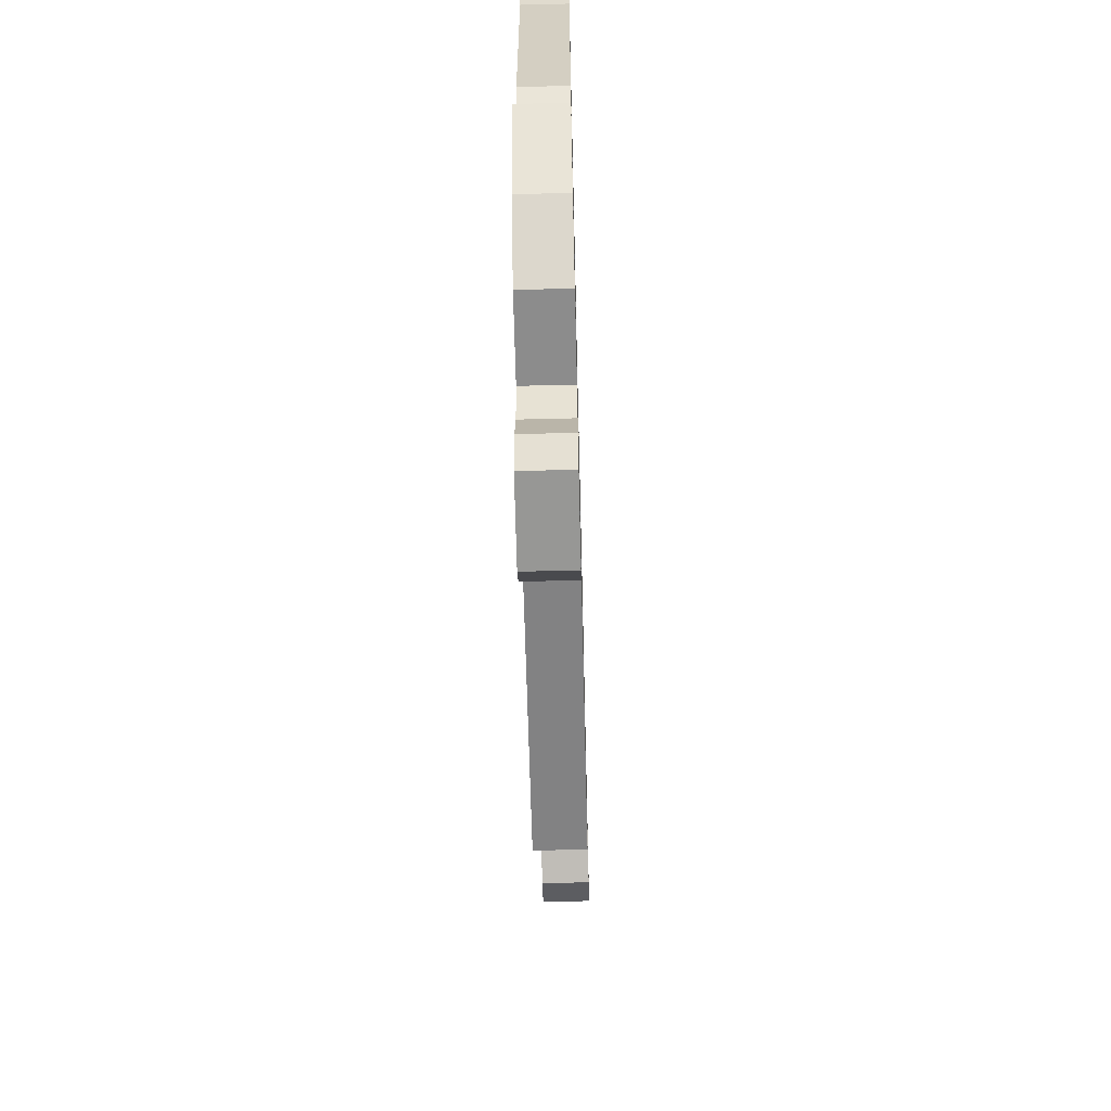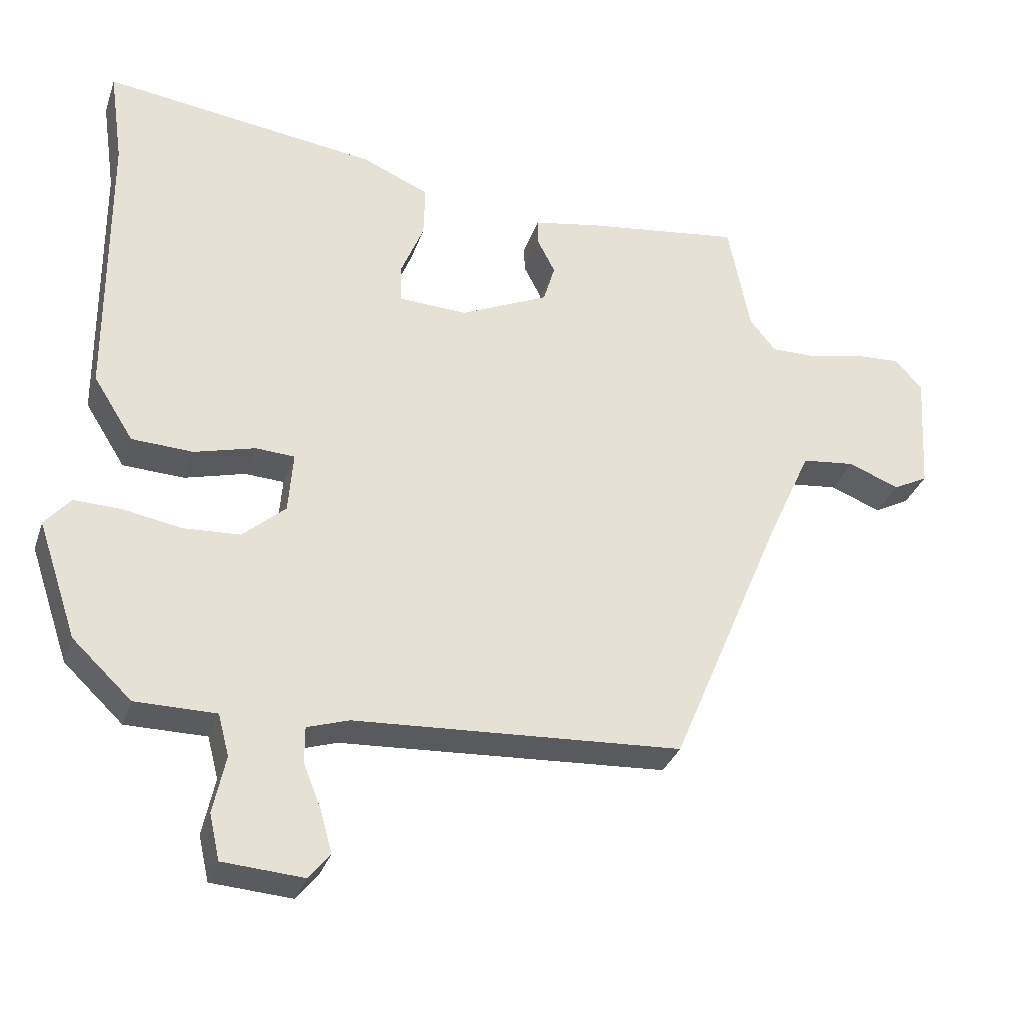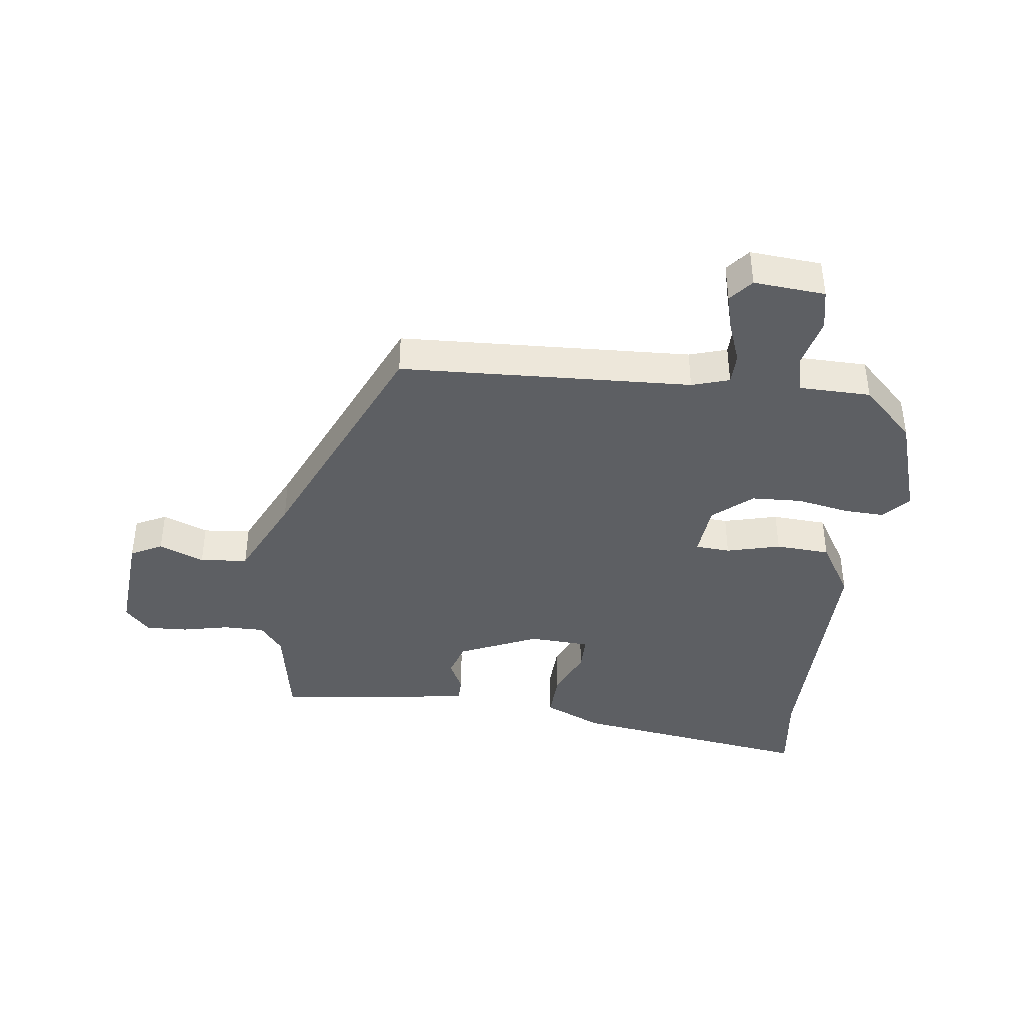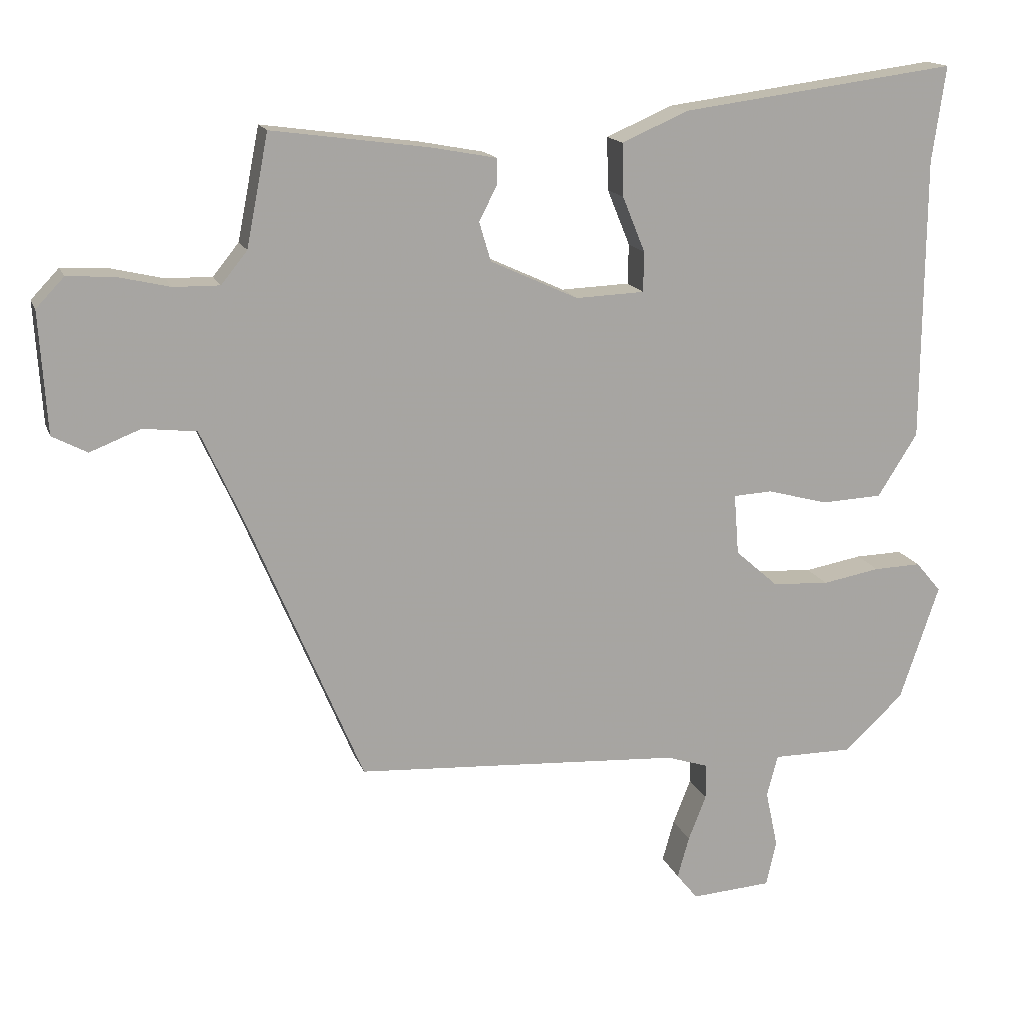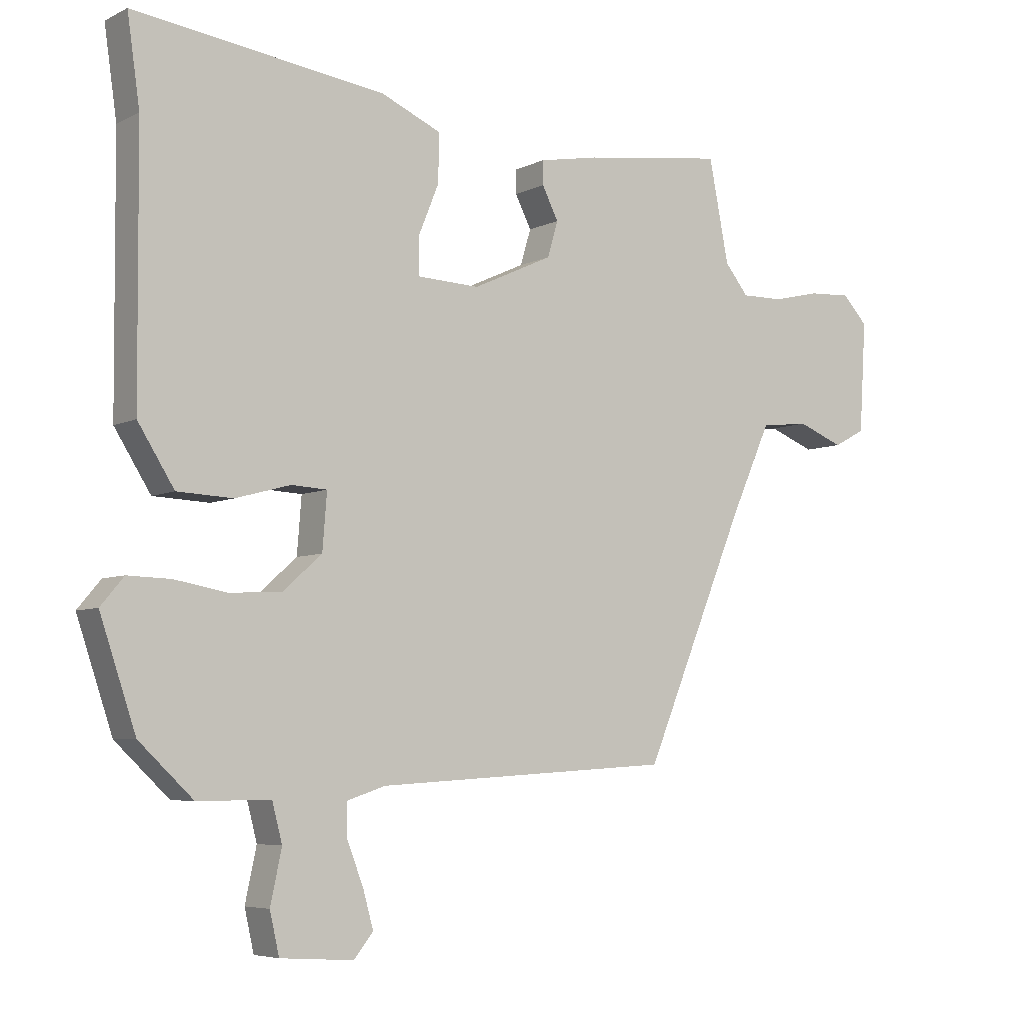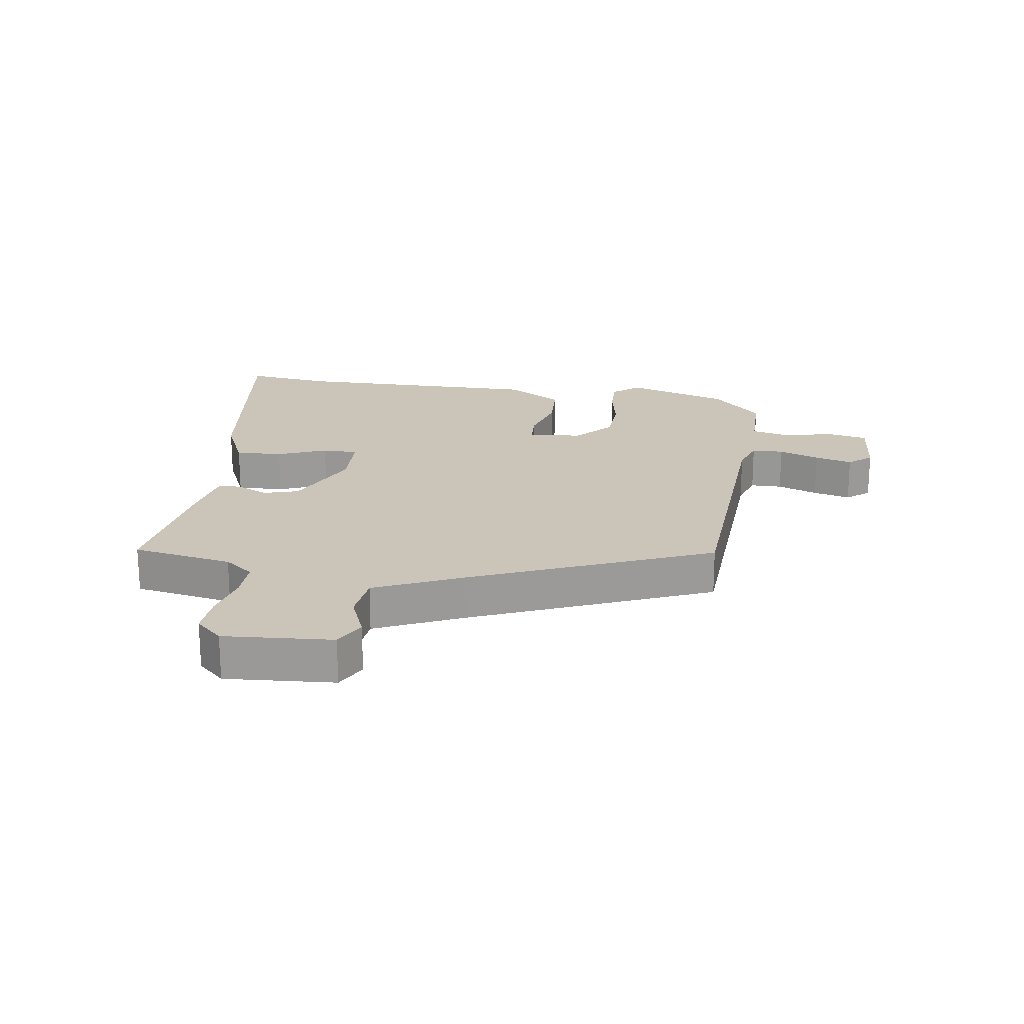
<metadata>
{"format":"obj","ext":"obj","renderer":"f3d","projection":"perspective","resolution":1024,"background":"white","views":[{"elev":-64.2,"azim":-88.6,"up":"+Z"},{"elev":-32.3,"azim":-17.5,"up":"+Z"},{"elev":-40.4,"azim":172.0,"up":"+Y"},{"elev":15.6,"azim":164.1,"up":"+Z"},{"elev":-5.8,"azim":-35.0,"up":"+Z"},{"elev":20.4,"azim":98.0,"up":"+Y"}]}
</metadata>
<code>
v -0.487 0.07 0.409
v -0.507 0.07 0.549
v -0.105 0.07 0.496
v -0.008 0.07 0.454
v -0.01 0.07 0.377
v -0.043 0.07 0.296
v -0.042 0.07 0.238
v 0.058 0.07 0.234
v 0.186 0.07 0.293
v 0.203 0.07 0.35
v 0.177 0.07 0.401
v 0.177 0.07 0.439
v 0.273 0.07 0.457
v 0.501 0.07 0.488
v 0.533 0.07 0.325
v 0.571 0.07 0.278
v 0.638 0.07 0.279
v 0.715 0.07 0.297
v 0.783 0.07 0.301
v 0.824 0.07 0.258
v 0.813 0.07 0.081
v 0.762 0.07 0.054
v 0.688 0.07 0.083
v 0.61 0.07 0.074
v 0.546 0.07 -0.067
v 0.382 0.07 -0.458
v -0.095 0.07 -0.487
v -0.156 0.07 -0.507
v -0.156 0.07 -0.559
v -0.13 0.07 -0.625
v -0.113 0.07 -0.686
v -0.144 0.07 -0.724
v -0.261 0.07 -0.716
v -0.276 0.07 -0.65
v -0.258 0.07 -0.566
v -0.274 0.07 -0.505
v -0.391 0.07 -0.505
v -0.477 0.07 -0.424
v -0.534 0.07 -0.255
v -0.497 0.07 -0.211
v -0.428 0.07 -0.213
v -0.344 0.07 -0.228
v -0.261 0.07 -0.223
v -0.199 0.07 -0.168
v -0.192 0.07 -0.079
v -0.249 0.07 -0.076
v -0.337 0.07 -0.1
v -0.426 0.07 -0.096
v -0.484 0.07 -0.004
v -0.487 0 0.409
v -0.507 0 0.549
v -0.105 0 0.496
v -0.008 0 0.454
v -0.01 0 0.377
v -0.043 0 0.296
v -0.042 0 0.238
v 0.058 0 0.234
v 0.186 0 0.293
v 0.203 0 0.35
v 0.177 0 0.401
v 0.177 0 0.439
v 0.273 0 0.457
v 0.501 0 0.488
v 0.533 0 0.325
v 0.571 0 0.278
v 0.638 0 0.279
v 0.715 0 0.297
v 0.783 0 0.301
v 0.824 0 0.258
v 0.813 0 0.081
v 0.762 0 0.054
v 0.688 0 0.083
v 0.61 0 0.074
v 0.546 0 -0.067
v 0.382 0 -0.458
v -0.095 0 -0.487
v -0.156 0 -0.507
v -0.156 0 -0.559
v -0.13 0 -0.625
v -0.113 0 -0.686
v -0.144 0 -0.724
v -0.261 0 -0.716
v -0.276 0 -0.65
v -0.258 0 -0.566
v -0.274 0 -0.505
v -0.391 0 -0.505
v -0.477 0 -0.424
v -0.534 0 -0.255
v -0.497 0 -0.211
v -0.428 0 -0.213
v -0.344 0 -0.228
v -0.261 0 -0.223
v -0.199 0 -0.168
v -0.192 0 -0.079
v -0.249 0 -0.076
v -0.337 0 -0.1
v -0.426 0 -0.096
v -0.484 0 -0.004
f 46 47 48 49
f 45 46 49 1
f 39 40 41 42
f 39 42 43
f 36 37 38 39
f 36 39 43
f 35 36 43 44
f 33 34 35
f 32 33 35 44
f 29 30 31 32
f 25 26 27
f 24 25 27 28
f 20 21 22 23
f 20 23 24
f 17 18 19 20
f 16 17 20 24
f 15 16 24 28
f 13 14 15 28
f 10 11 12 13
f 9 10 13
f 3 4 5 6
f 3 6 7
f 45 1 2 3
f 45 3 7
f 29 32 44 45
f 28 29 45
f 28 45 7 8
f 9 13 28
f 8 9 28
f 98 97 96 95
f 50 98 95 94
f 91 90 89 88
f 92 91 88
f 88 87 86 85
f 92 88 85
f 93 92 85 84
f 84 83 82
f 93 84 82 81
f 81 80 79 78
f 76 75 74
f 77 76 74 73
f 72 71 70 69
f 73 72 69
f 69 68 67 66
f 73 69 66 65
f 77 73 65 64
f 77 64 63 62
f 62 61 60 59
f 62 59 58
f 55 54 53 52
f 56 55 52
f 52 51 50 94
f 56 52 94
f 94 93 81 78
f 94 78 77
f 57 56 94 77
f 77 62 58
f 77 58 57
f 1 50 51 2
f 2 51 52 3
f 3 52 53 4
f 4 53 54 5
f 5 54 55 6
f 6 55 56 7
f 7 56 57 8
f 8 57 58 9
f 9 58 59 10
f 10 59 60 11
f 11 60 61 12
f 12 61 62 13
f 13 62 63 14
f 14 63 64 15
f 15 64 65 16
f 16 65 66 17
f 17 66 67 18
f 18 67 68 19
f 19 68 69 20
f 20 69 70 21
f 21 70 71 22
f 22 71 72 23
f 23 72 73 24
f 24 73 74 25
f 25 74 75 26
f 26 75 76 27
f 27 76 77 28
f 28 77 78 29
f 29 78 79 30
f 30 79 80 31
f 31 80 81 32
f 32 81 82 33
f 33 82 83 34
f 34 83 84 35
f 35 84 85 36
f 36 85 86 37
f 37 86 87 38
f 38 87 88 39
f 39 88 89 40
f 40 89 90 41
f 41 90 91 42
f 42 91 92 43
f 43 92 93 44
f 44 93 94 45
f 45 94 95 46
f 46 95 96 47
f 47 96 97 48
f 48 97 98 49
f 49 98 50 1

</code>
